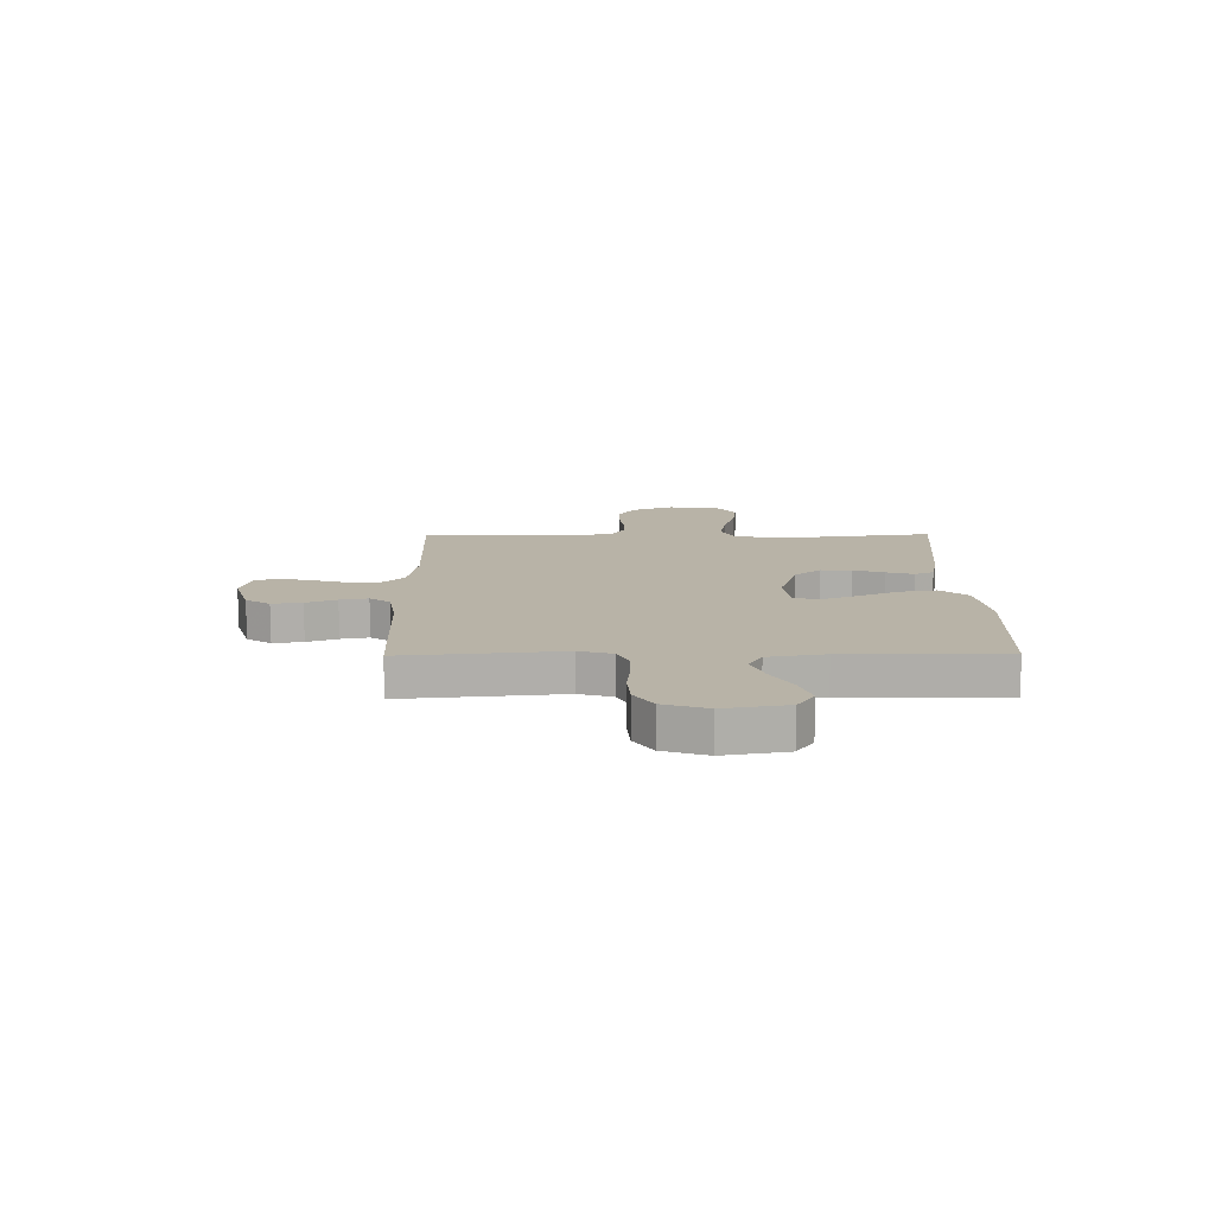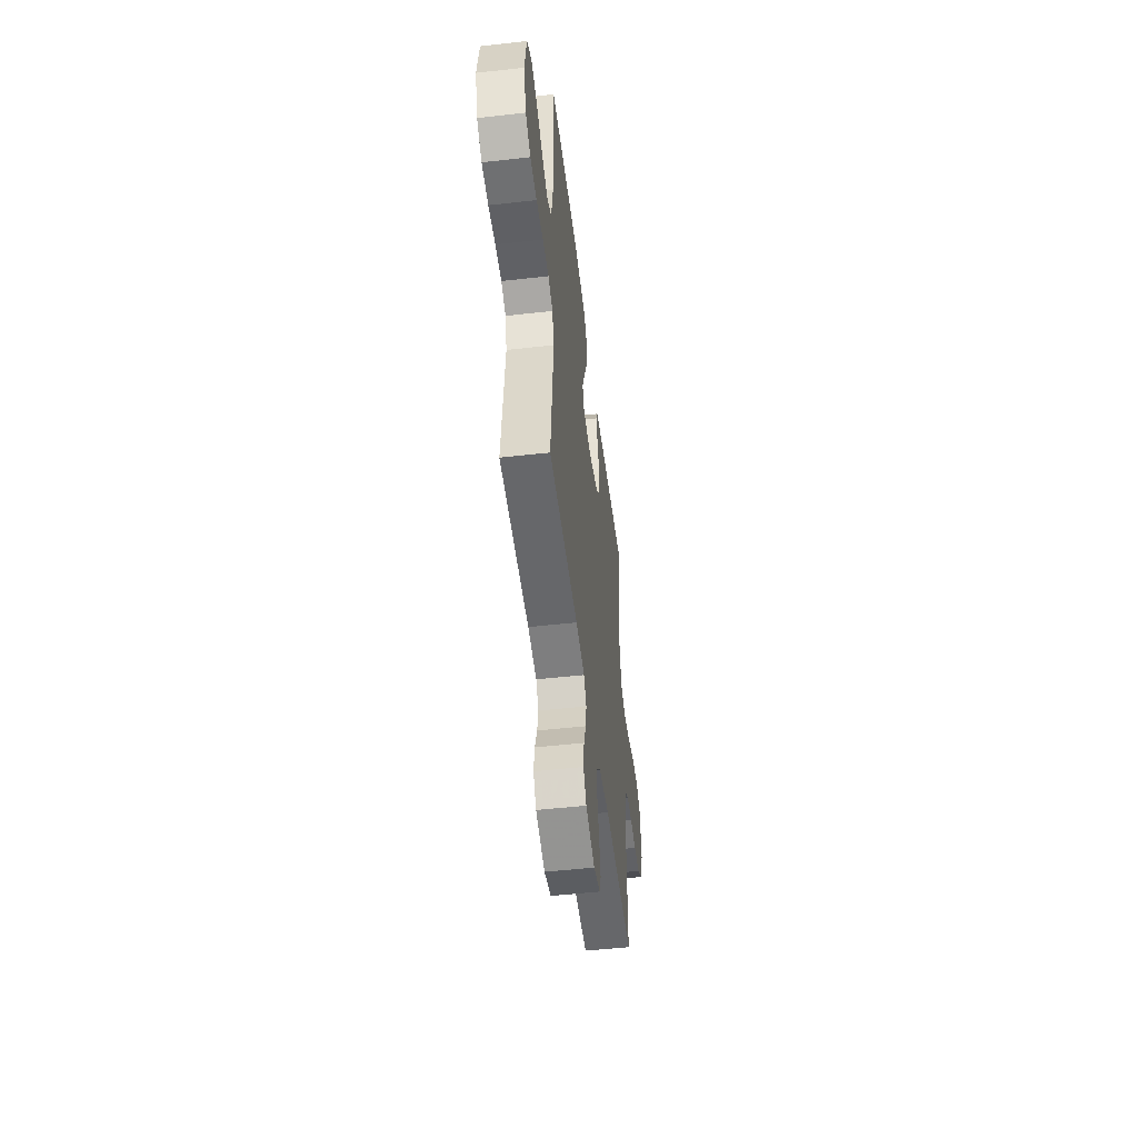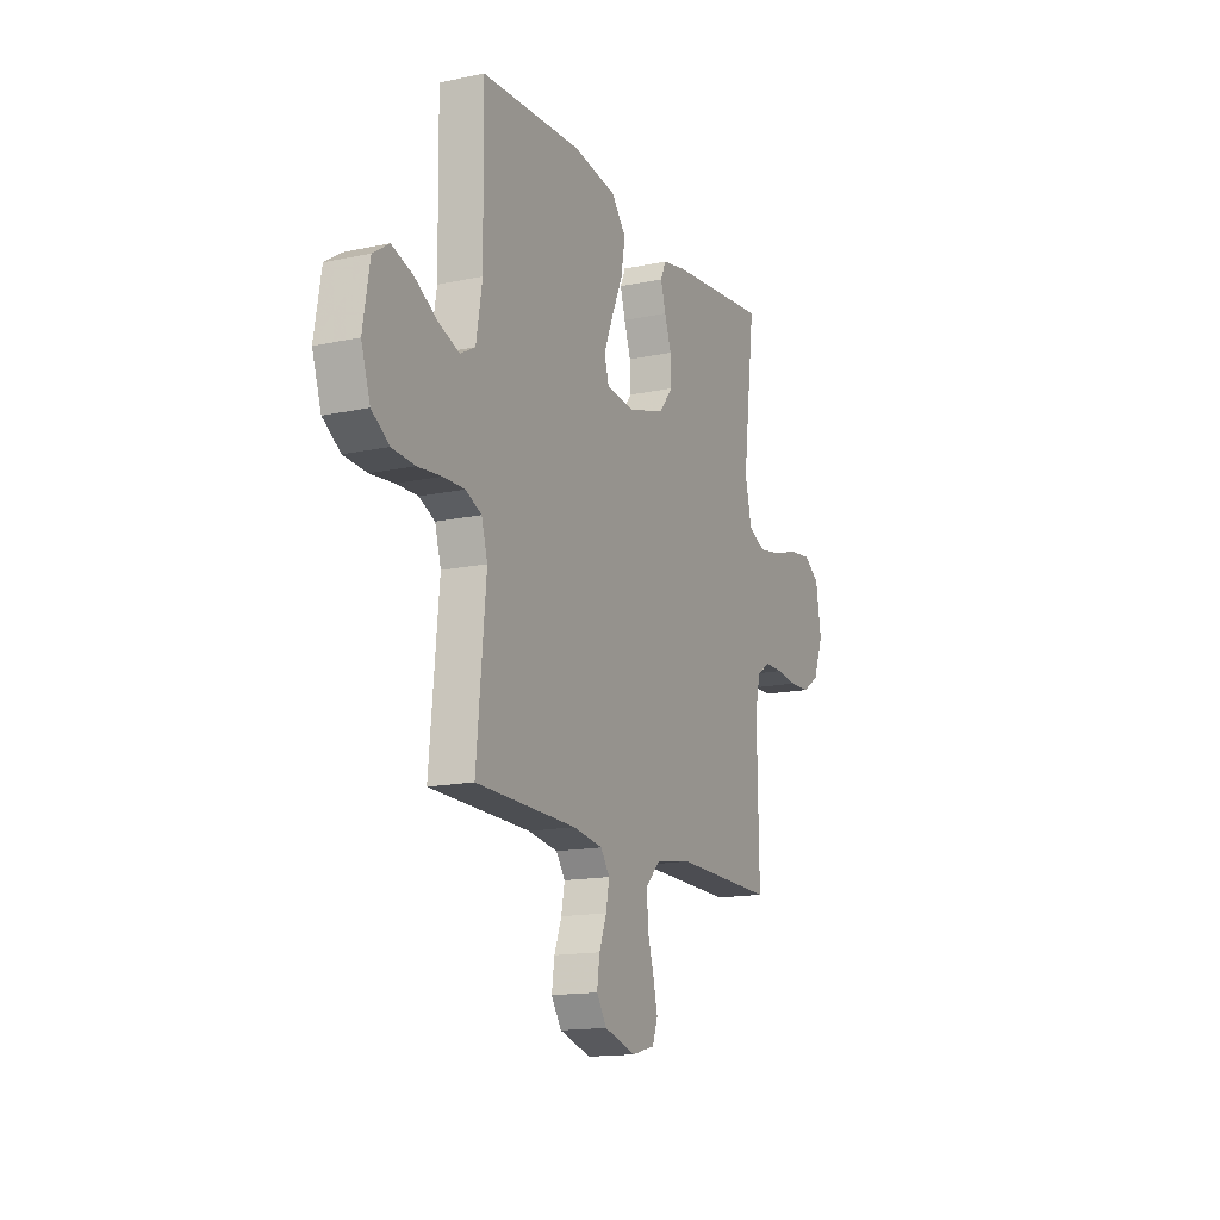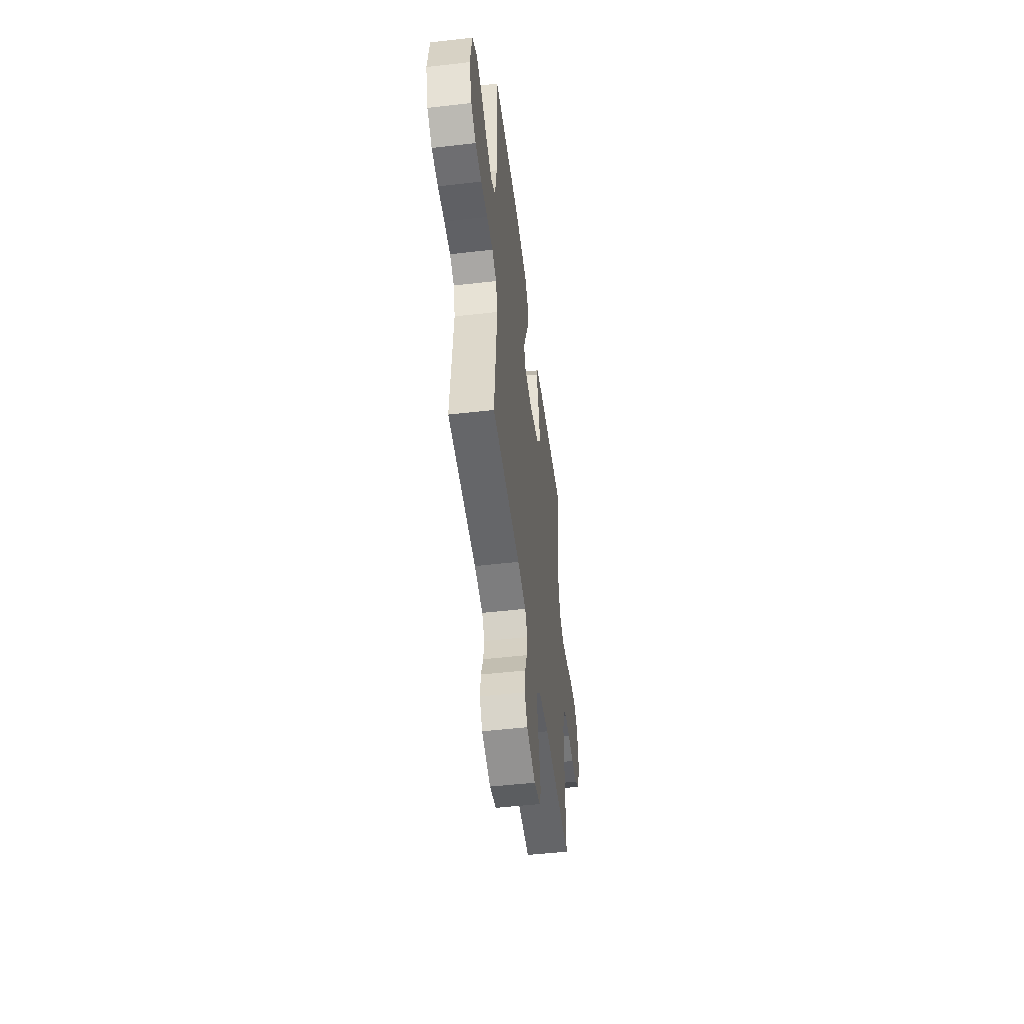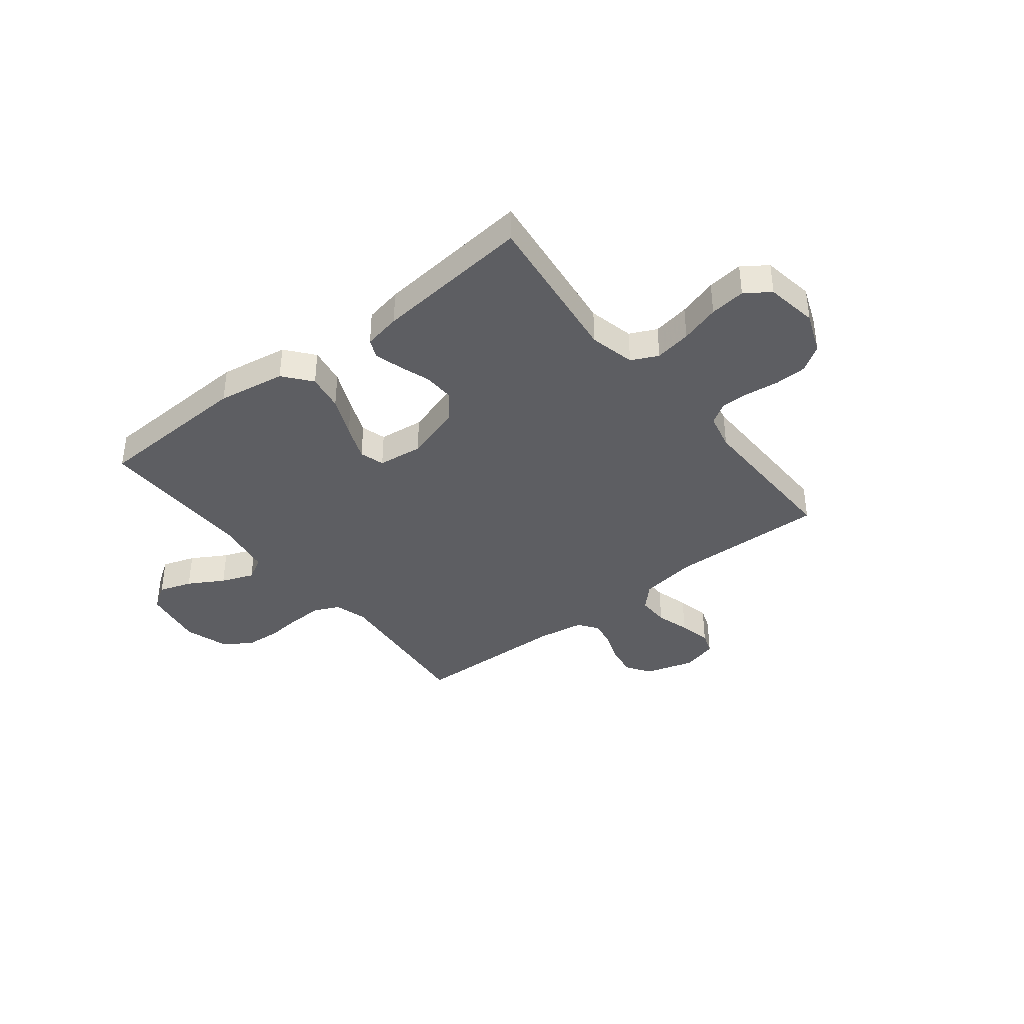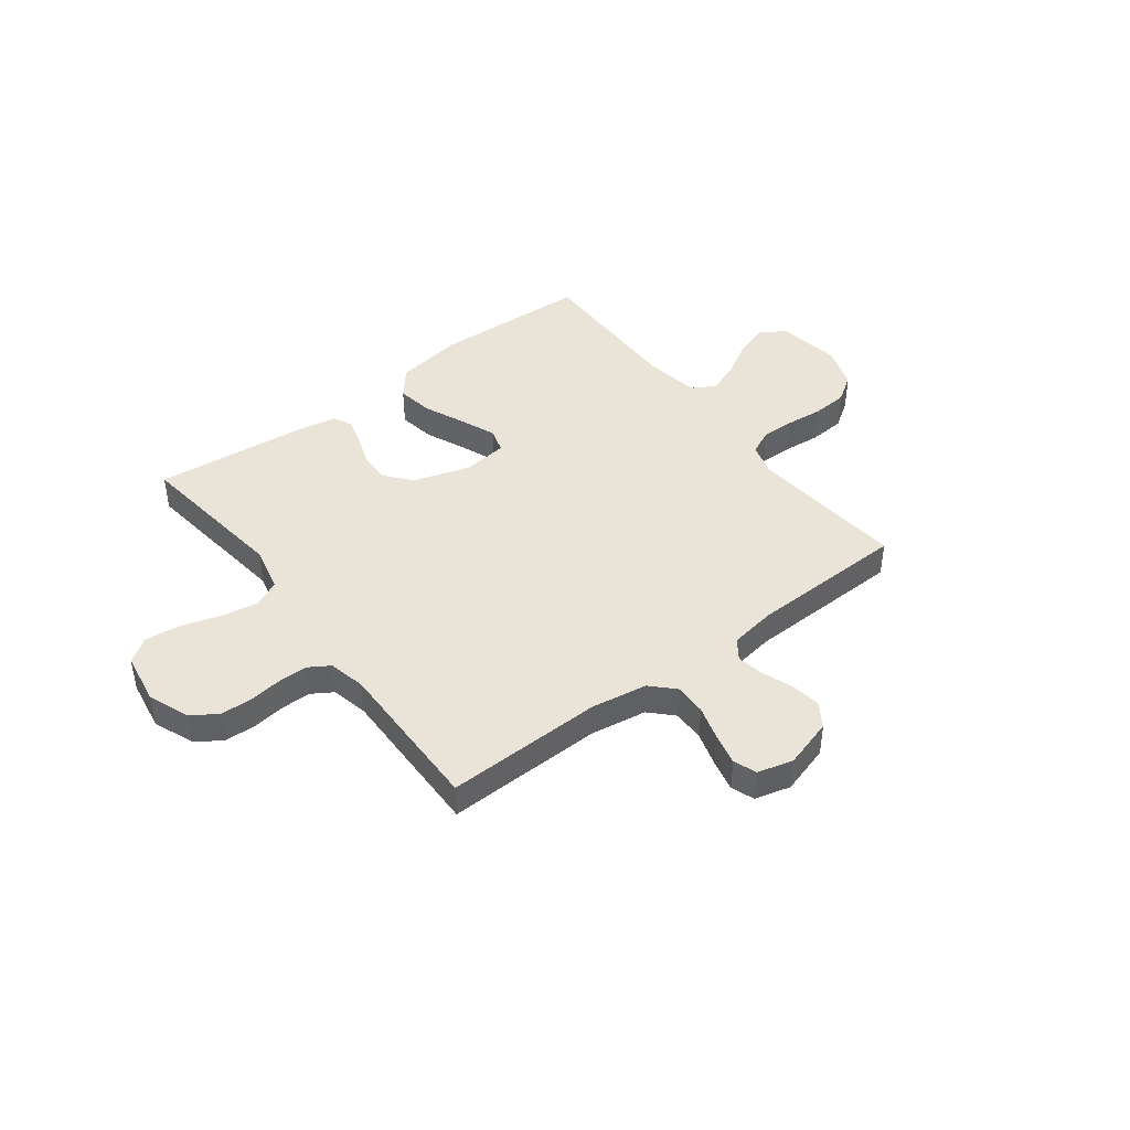
<metadata>
{"format":"obj","ext":"obj","renderer":"f3d","projection":"perspective","resolution":1024,"background":"white","views":[{"elev":12.7,"azim":-90.6,"up":"+Y"},{"elev":-50.7,"azim":-83.0,"up":"+Z"},{"elev":-15.1,"azim":-65.4,"up":"+Z"},{"elev":-50.3,"azim":-82.8,"up":"+Z"},{"elev":-38.7,"azim":38.2,"up":"+Y"},{"elev":43.5,"azim":142.8,"up":"+Y"}]}
</metadata>
<code>
v 0.5 0.07 0.5
v 0.463 0.07 0.2
v 0.483 0.07 0.113
v 0.534 0.07 0.089
v 0.604 0.07 0.101
v 0.679 0.07 0.124
v 0.747 0.07 0.132
v 0.794 0.07 0.099
v 0.81 0.07 0
v 0.779 0.07 -0.079
v 0.73 0.07 -0.111
v 0.669 0.07 -0.113
v 0.606 0.07 -0.105
v 0.551 0.07 -0.105
v 0.511 0.07 -0.13
v 0.495 0.07 -0.2
v 0.5 0.07 -0.5
v 0.2 0.07 -0.493
v 0.092 0.07 -0.51
v 0.05 0.07 -0.553
v 0.051 0.07 -0.614
v 0.07 0.07 -0.679
v 0.084 0.07 -0.74
v 0.068 0.07 -0.784
v 0 0.07 -0.802
v -0.094 0.07 -0.774
v -0.124 0.07 -0.728
v -0.116 0.07 -0.671
v -0.094 0.07 -0.613
v -0.084 0.07 -0.56
v -0.111 0.07 -0.522
v -0.2 0.07 -0.508
v -0.5 0.07 -0.5
v -0.472 0.07 -0.2
v -0.49 0.07 -0.137
v -0.537 0.07 -0.115
v -0.601 0.07 -0.116
v -0.672 0.07 -0.123
v -0.74 0.07 -0.118
v -0.792 0.07 -0.083
v -0.819 0.07 0
v -0.799 0.07 0.119
v -0.751 0.07 0.151
v -0.688 0.07 0.13
v -0.621 0.07 0.091
v -0.559 0.07 0.067
v -0.514 0.07 0.092
v -0.496 0.07 0.2
v -0.5 0.07 0.5
v -0.2 0.07 0.513
v -0.07 0.07 0.492
v -0.027 0.07 0.439
v -0.039 0.07 0.368
v -0.073 0.07 0.291
v -0.1 0.07 0.223
v -0.086 0.07 0.176
v 0 0.07 0.166
v 0.109 0.07 0.2
v 0.15 0.07 0.25
v 0.148 0.07 0.309
v 0.128 0.07 0.368
v 0.113 0.07 0.42
v 0.129 0.07 0.456
v 0.2 0.07 0.47
v 0.5 0 0.5
v 0.463 0 0.2
v 0.483 0 0.113
v 0.534 0 0.089
v 0.604 0 0.101
v 0.679 0 0.124
v 0.747 0 0.132
v 0.794 0 0.099
v 0.81 0 0
v 0.779 0 -0.079
v 0.73 0 -0.111
v 0.669 0 -0.113
v 0.606 0 -0.105
v 0.551 0 -0.105
v 0.511 0 -0.13
v 0.495 0 -0.2
v 0.5 0 -0.5
v 0.2 0 -0.493
v 0.092 0 -0.51
v 0.05 0 -0.553
v 0.051 0 -0.614
v 0.07 0 -0.679
v 0.084 0 -0.74
v 0.068 0 -0.784
v 0 0 -0.802
v -0.094 0 -0.774
v -0.124 0 -0.728
v -0.116 0 -0.671
v -0.094 0 -0.613
v -0.084 0 -0.56
v -0.111 0 -0.522
v -0.2 0 -0.508
v -0.5 0 -0.5
v -0.472 0 -0.2
v -0.49 0 -0.137
v -0.537 0 -0.115
v -0.601 0 -0.116
v -0.672 0 -0.123
v -0.74 0 -0.118
v -0.792 0 -0.083
v -0.819 0 0
v -0.799 0 0.119
v -0.751 0 0.151
v -0.688 0 0.13
v -0.621 0 0.091
v -0.559 0 0.067
v -0.514 0 0.092
v -0.496 0 0.2
v -0.5 0 0.5
v -0.2 0 0.513
v -0.07 0 0.492
v -0.027 0 0.439
v -0.039 0 0.368
v -0.073 0 0.291
v -0.1 0 0.223
v -0.086 0 0.176
v 0 0 0.166
v 0.109 0 0.2
v 0.15 0 0.25
v 0.148 0 0.309
v 0.128 0 0.368
v 0.113 0 0.42
v 0.129 0 0.456
v 0.2 0 0.47
f 63 64 1 2
f 60 61 62 63
f 60 63 2 3
f 59 60 3
f 58 59 3 4
f 57 58 4
f 56 57 4
f 51 52 53 54
f 51 54 55
f 48 49 50 51
f 47 48 51 55
f 46 47 55 56
f 42 43 44 45
f 42 45 46
f 41 42 46
f 37 38 39 40
f 36 37 40 41
f 32 33 34
f 31 32 34 35
f 26 27 28 29
f 26 29 30
f 25 26 30
f 24 25 30
f 21 22 23 24
f 21 24 30
f 20 21 30 31
f 16 17 18
f 15 16 18 19
f 10 11 12 13
f 10 13 14
f 9 10 14
f 8 9 14
f 5 6 7 8
f 4 5 8 14
f 56 4 14 15
f 36 41 46 56
f 35 36 56 15
f 19 20 31 35
f 15 19 35
f 66 65 128 127
f 127 126 125 124
f 67 66 127 124
f 67 124 123
f 68 67 123 122
f 68 122 121
f 68 121 120
f 118 117 116 115
f 119 118 115
f 115 114 113 112
f 119 115 112 111
f 120 119 111 110
f 109 108 107 106
f 110 109 106
f 110 106 105
f 104 103 102 101
f 105 104 101 100
f 98 97 96
f 99 98 96 95
f 93 92 91 90
f 94 93 90
f 94 90 89
f 94 89 88
f 88 87 86 85
f 94 88 85
f 95 94 85 84
f 82 81 80
f 83 82 80 79
f 77 76 75 74
f 78 77 74
f 78 74 73
f 78 73 72
f 72 71 70 69
f 78 72 69 68
f 79 78 68 120
f 120 110 105 100
f 79 120 100 99
f 99 95 84 83
f 99 83 79
f 1 65 66 2
f 2 66 67 3
f 3 67 68 4
f 4 68 69 5
f 5 69 70 6
f 6 70 71 7
f 7 71 72 8
f 8 72 73 9
f 9 73 74 10
f 10 74 75 11
f 11 75 76 12
f 12 76 77 13
f 13 77 78 14
f 14 78 79 15
f 15 79 80 16
f 16 80 81 17
f 17 81 82 18
f 18 82 83 19
f 19 83 84 20
f 20 84 85 21
f 21 85 86 22
f 22 86 87 23
f 23 87 88 24
f 24 88 89 25
f 25 89 90 26
f 26 90 91 27
f 27 91 92 28
f 28 92 93 29
f 29 93 94 30
f 30 94 95 31
f 31 95 96 32
f 32 96 97 33
f 33 97 98 34
f 34 98 99 35
f 35 99 100 36
f 36 100 101 37
f 37 101 102 38
f 38 102 103 39
f 39 103 104 40
f 40 104 105 41
f 41 105 106 42
f 42 106 107 43
f 43 107 108 44
f 44 108 109 45
f 45 109 110 46
f 46 110 111 47
f 47 111 112 48
f 48 112 113 49
f 49 113 114 50
f 50 114 115 51
f 51 115 116 52
f 52 116 117 53
f 53 117 118 54
f 54 118 119 55
f 55 119 120 56
f 56 120 121 57
f 57 121 122 58
f 58 122 123 59
f 59 123 124 60
f 60 124 125 61
f 61 125 126 62
f 62 126 127 63
f 63 127 128 64
f 64 128 65 1

</code>
